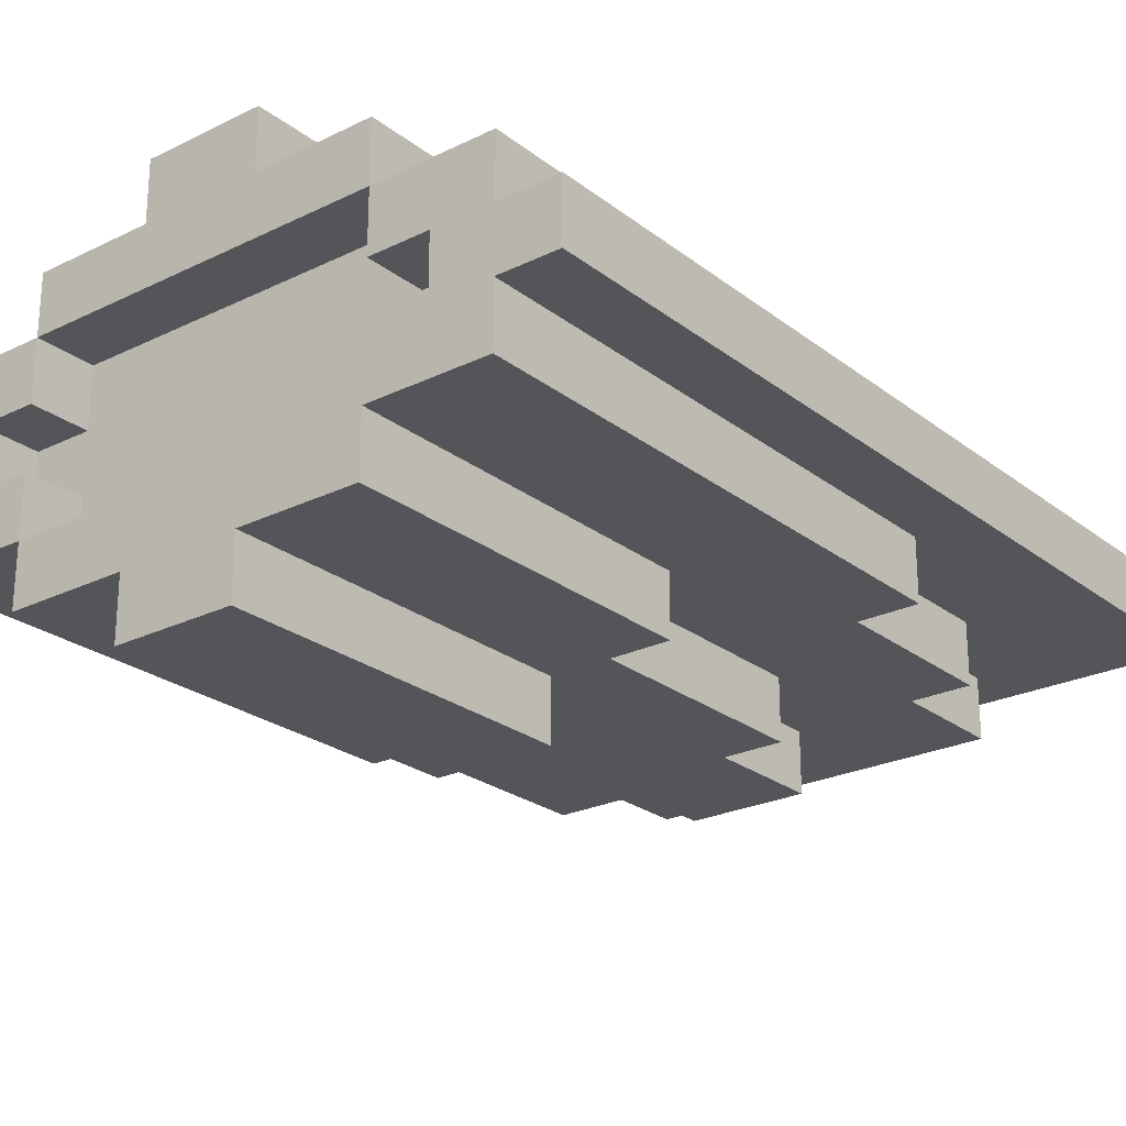
<metadata>
{"format":"obj","ext":"obj","renderer":"f3d","projection":"perspective","resolution":1024,"background":"white","views":[{"elev":-24.5,"azim":38.7,"up":"+Z"}]}
</metadata>
<code>
o
v -0.7 0 1
v -0.7 0 0.9
v -0.7 0.7 1
v -0.7 0.7 0.9
v -0.7 1.5 1
v -0.7 1.5 0.9
v -0.6 0 1.1
v -0.6 0 1
v -0.6 0 0.9
v -0.6 0 0.8
v -0.6 0.6 0.9
v -0.6 0.6 0.8
v -0.6 0.7 1.1
v -0.6 0.7 1
v -0.6 0.7 0.9
v -0.6 0.7 0.8
v -0.6 0.9 1.1
v -0.6 0.9 1
v -0.6 0.9 0.9
v -0.6 0.9 0.8
v -0.5 0.9 1.1
v -0.5 0.9 1
v -0.5 0.9 0.9
v -0.5 0.9 0.8
v -0.5 1 1
v -0.5 1 0.9
v -0.5 1 0.8
v -0.5 1.1 1.1
v -0.5 1.1 1
v -0.5 1.1 0.9
v -0.5 1.1 0.8
v -0.5 1.2 1.1
v -0.5 1.2 1
v -0.5 1.2 0.9
v -0.5 1.2 0.8
v -0.4 0 1.2
v -0.4 0 1.1
v -0.4 0 0.8
v -0.4 0 0.7
v -0.4 0.6 1.2
v -0.4 0.6 1.1
v -0.4 0.6 0.8
v -0.4 0.6 0.7
v -0.4 1.2 1.1
v -0.4 1.2 1
v -0.4 1.2 0.9
v -0.4 1.2 0.8
v -0.4 1.4 1.1
v -0.4 1.4 1
v -0.4 1.4 0.9
v -0.4 1.4 0.8
v -0.3 0.6 1.2
v -0.3 0.6 1.1
v -0.3 0.6 0.8
v -0.3 0.6 0.7
v -0.3 0.7 1.2
v -0.3 0.7 1.1
v -0.3 0.7 0.8
v -0.3 0.7 0.7
v -0.3 0.8 1.2
v -0.3 0.8 1.1
v -0.3 0.8 0.8
v -0.3 0.8 0.7
v -0.3 0.9 1.2
v -0.3 0.9 1.1
v -0.3 0.9 0.8
v -0.3 0.9 0.7
v -0.3 1 1.2
v -0.3 1 1.1
v -0.3 1 0.8
v -0.3 1 0.7
v -0.2 0 1.3
v -0.2 0 1.2
v -0.2 0 0.7
v -0.2 0 0.6
v -0.2 0.2 0.7
v -0.2 0.2 0.6
v -0.2 0.6 1.3
v -0.2 0.6 1.2
v -0.2 0.6 0.7
v -0.2 0.6 0.6
v -0.2 1 1.2
v -0.2 1 1.1
v -0.2 1 0.8
v -0.2 1 0.7
v -0.2 1.1 0.8
v -0.2 1.1 0.7
v -0.2 1.2 1.2
v -0.2 1.2 1.1
v -0.2 1.2 0.8
v -0.2 1.2 0.7
v 0.2 0 1.1
v 0.2 0 1
v 0.2 0 0.9
v 0.2 0 0.8
v 0.2 0.1 1.1
v 0.2 0.1 1
v 0.2 0.1 0.9
v 0.2 0.1 0.8
v 0.3 0 1
v 0.3 0 0.9
v 0.3 0.1 1
v 0.3 0.1 0.9
v -0.5 0 1
v -0.5 0 0.9
v -0.5 0.1 1
v -0.5 0.1 0.9
v -0.4 0 1.1
v -0.4 0 1
v -0.4 0 0.9
v -0.4 0 0.8
v -0.4 0.1 1.1
v -0.4 0.1 1
v -0.4 0.1 0.9
v -0.4 0.1 0.8
v 5.96e-08 0 1.3
v 5.96e-08 0 1.2
v 5.96e-08 0 0.7
v 5.96e-08 0 0.6
v 5.96e-08 0.2 1.3
v 5.96e-08 0.2 1.2
v 5.96e-08 0.6 1.3
v 5.96e-08 0.6 1.2
v 5.96e-08 0.6 0.7
v 5.96e-08 0.6 0.6
v 5.96e-08 1 1.2
v 5.96e-08 1 1.1
v 5.96e-08 1 0.8
v 5.96e-08 1 0.7
v 5.96e-08 1.1 1.2
v 5.96e-08 1.1 1.1
v 5.96e-08 1.2 1.2
v 5.96e-08 1.2 1.1
v 5.96e-08 1.2 0.8
v 5.96e-08 1.2 0.7
v 0.1 0.6 1.2
v 0.1 0.6 1.1
v 0.1 0.6 0.8
v 0.1 0.6 0.7
v 0.1 0.7 1.2
v 0.1 0.7 1.1
v 0.1 0.7 0.8
v 0.1 0.7 0.7
v 0.1 0.8 1.2
v 0.1 0.8 1.1
v 0.1 0.8 0.8
v 0.1 0.8 0.7
v 0.1 0.9 1.2
v 0.1 0.9 1.1
v 0.1 0.9 0.8
v 0.1 0.9 0.7
v 0.1 1 1.2
v 0.1 1 1.1
v 0.1 1 0.8
v 0.1 1 0.7
v 0.2 0 1.2
v 0.2 0 1.1
v 0.2 0 0.8
v 0.2 0 0.7
v 0.2 0.6 1.2
v 0.2 0.6 1.1
v 0.2 0.6 0.8
v 0.2 0.6 0.7
v 0.2 1.2 1.1
v 0.2 1.2 1
v 0.2 1.2 0.9
v 0.2 1.2 0.8
v 0.2 1.4 1.1
v 0.2 1.4 1
v 0.2 1.4 0.9
v 0.2 1.4 0.8
v 0.3 0.9 1.1
v 0.3 0.9 1
v 0.3 0.9 0.9
v 0.3 0.9 0.8
v 0.3 1 1.1
v 0.3 1 1
v 0.3 1 0.9
v 0.3 1.1 1.1
v 0.3 1.1 1
v 0.3 1.1 0.9
v 0.3 1.1 0.8
v 0.3 1.2 1.1
v 0.3 1.2 1
v 0.3 1.2 0.9
v 0.3 1.2 0.8
v 0.4 0 1.1
v 0.4 0 1
v 0.4 0 0.9
v 0.4 0 0.8
v 0.4 0.6 1.1
v 0.4 0.6 1
v 0.4 0.7 1.1
v 0.4 0.7 1
v 0.4 0.7 0.9
v 0.4 0.7 0.8
v 0.4 0.9 1.1
v 0.4 0.9 1
v 0.4 0.9 0.9
v 0.4 0.9 0.8
v 0.5 0 1
v 0.5 0 0.9
v 0.5 0.7 1
v 0.5 0.7 0.9
v 0.5 1.5 1
v 0.5 1.5 0.9
v -0.2 0 1.3
v -0.2 0.6 1.3
v -0.1 0.2 1.3
v -0.1 0.6 1.3
v 5.96e-08 0 1.3
v 5.96e-08 0.2 1.3
v 5.96e-08 0.6 1.3
v -0.4 0 1.2
v -0.4 0.6 1.2
v -0.3 0.6 1.2
v -0.3 0.7 1.2
v -0.3 0.8 1.2
v -0.3 0.9 1.2
v -0.3 1 1.2
v -0.2 0 1.2
v -0.2 0.6 1.2
v -0.2 0.8 1.2
v -0.2 0.9 1.2
v -0.2 1 1.2
v -0.2 1.2 1.2
v -0.1 0.6 1.2
v -0.1 0.8 1.2
v -0.1 0.9 1.2
v -0.1 1 1.2
v -0.1 1.1 1.2
v 5.96e-08 0 1.2
v 5.96e-08 0.2 1.2
v 5.96e-08 0.6 1.2
v 5.96e-08 1 1.2
v 5.96e-08 1.1 1.2
v 5.96e-08 1.2 1.2
v 0.1 0 1.2
v 0.1 0.2 1.2
v 0.1 0.6 1.2
v 0.1 0.7 1.2
v 0.1 0.8 1.2
v 0.1 0.9 1.2
v 0.1 1 1.2
v 0.2 0 1.2
v 0.2 0.6 1.2
v -0.6 0 1.1
v -0.6 0.7 1.1
v -0.6 0.9 1.1
v -0.5 0.9 1.1
v -0.5 1.1 1.1
v -0.5 1.2 1.1
v -0.4 0 1.1
v -0.4 0.6 1.1
v -0.4 1 1.1
v -0.4 1.1 1.1
v -0.4 1.2 1.1
v -0.4 1.4 1.1
v -0.3 0.6 1.1
v -0.3 0.7 1.1
v -0.3 0.8 1.1
v -0.3 0.9 1.1
v -0.3 1 1.1
v -0.3 1.1 1.1
v -0.3 1.2 1.1
v -0.3 1.3 1.1
v -0.2 1 1.1
v -0.2 1.2 1.1
v -0.2 1.3 1.1
v 5.96e-08 1 1.1
v 5.96e-08 1.1 1.1
v 5.96e-08 1.2 1.1
v 5.96e-08 1.3 1.1
v 0.1 0.6 1.1
v 0.1 0.7 1.1
v 0.1 0.8 1.1
v 0.1 0.9 1.1
v 0.1 1 1.1
v 0.1 1.1 1.1
v 0.1 1.2 1.1
v 0.1 1.3 1.1
v 0.2 0 1.1
v 0.2 0.6 1.1
v 0.2 1 1.1
v 0.2 1.1 1.1
v 0.2 1.2 1.1
v 0.2 1.4 1.1
v 0.3 0.9 1.1
v 0.3 1 1.1
v 0.3 1.1 1.1
v 0.3 1.2 1.1
v 0.4 0 1.1
v 0.4 0.6 1.1
v 0.4 0.7 1.1
v 0.4 0.9 1.1
v -0.7 0 1
v -0.7 0.7 1
v -0.7 1.5 1
v -0.6 0 1
v -0.6 0.7 1
v -0.6 0.9 1
v -0.6 1 1
v -0.6 1.3 1
v -0.5 0.9 1
v -0.5 1 1
v -0.5 1.1 1
v -0.5 1.2 1
v -0.5 1.3 1
v -0.4 1.2 1
v -0.4 1.4 1
v 0.2 1.2 1
v 0.2 1.4 1
v 0.3 0.9 1
v 0.3 1 1
v 0.3 1.1 1
v 0.3 1.2 1
v 0.3 1.3 1
v 0.4 0 1
v 0.4 0.6 1
v 0.4 0.7 1
v 0.4 0.9 1
v 0.4 1 1
v 0.4 1.3 1
v 0.5 0 1
v 0.5 0.7 1
v 0.5 1.5 1
v -0.5 0 0.9
v -0.5 0.1 0.9
v -0.4 0 0.9
v -0.4 0.1 0.9
v 0.2 0 0.9
v 0.2 0.1 0.9
v 0.3 0 0.9
v 0.3 0.1 0.9
v -0.4 0 0.8
v -0.4 0.1 0.8
v -0.3 0 0.8
v -0.3 0.1 0.8
v 0.2 0 0.8
v 0.2 0.1 0.8
v -0.4 0 1.1
v -0.4 0.1 1.1
v 0.1 0 1.1
v 0.1 0.1 1.1
v 0.2 0 1.1
v 0.2 0.1 1.1
v -0.5 0 1
v -0.5 0.1 1
v -0.4 0 1
v -0.4 0.1 1
v 0.2 0 1
v 0.2 0.1 1
v 0.3 0 1
v 0.3 0.1 1
v -0.7 0 0.9
v -0.7 0.7 0.9
v -0.7 1.5 0.9
v -0.6 0 0.9
v -0.6 0.6 0.9
v -0.6 0.7 0.9
v -0.6 0.9 0.9
v -0.6 1 0.9
v -0.6 1.3 0.9
v -0.5 0.9 0.9
v -0.5 1 0.9
v -0.5 1.1 0.9
v -0.5 1.2 0.9
v -0.5 1.3 0.9
v -0.4 1.2 0.9
v -0.4 1.4 0.9
v 0.2 1.2 0.9
v 0.2 1.4 0.9
v 0.3 0.9 0.9
v 0.3 1 0.9
v 0.3 1.1 0.9
v 0.3 1.2 0.9
v 0.3 1.3 0.9
v 0.4 0 0.9
v 0.4 0.7 0.9
v 0.4 0.9 0.9
v 0.4 1 0.9
v 0.4 1.3 0.9
v 0.5 0 0.9
v 0.5 0.7 0.9
v 0.5 1.5 0.9
v -0.6 0 0.8
v -0.6 0.6 0.8
v -0.6 0.7 0.8
v -0.6 0.9 0.8
v -0.5 0.9 0.8
v -0.5 1 0.8
v -0.5 1.1 0.8
v -0.5 1.2 0.8
v -0.4 0 0.8
v -0.4 0.6 0.8
v -0.4 1 0.8
v -0.4 1.1 0.8
v -0.4 1.2 0.8
v -0.4 1.4 0.8
v -0.3 0.6 0.8
v -0.3 0.7 0.8
v -0.3 0.8 0.8
v -0.3 0.9 0.8
v -0.3 1 0.8
v -0.3 1.1 0.8
v -0.3 1.2 0.8
v -0.3 1.3 0.8
v -0.2 1 0.8
v -0.2 1.1 0.8
v -0.2 1.2 0.8
v -0.2 1.3 0.8
v 5.96e-08 1 0.8
v 5.96e-08 1.2 0.8
v 5.96e-08 1.3 0.8
v 0.1 0.6 0.8
v 0.1 0.7 0.8
v 0.1 0.8 0.8
v 0.1 0.9 0.8
v 0.1 1 0.8
v 0.1 1.1 0.8
v 0.1 1.2 0.8
v 0.1 1.3 0.8
v 0.2 0 0.8
v 0.2 0.6 0.8
v 0.2 1 0.8
v 0.2 1.1 0.8
v 0.2 1.2 0.8
v 0.2 1.4 0.8
v 0.3 0.9 0.8
v 0.3 1.1 0.8
v 0.3 1.2 0.8
v 0.4 0 0.8
v 0.4 0.7 0.8
v 0.4 0.9 0.8
v -0.4 0 0.7
v -0.4 0.6 0.7
v -0.3 0 0.7
v -0.3 0.2 0.7
v -0.3 0.6 0.7
v -0.3 0.7 0.7
v -0.3 0.8 0.7
v -0.3 0.9 0.7
v -0.3 1 0.7
v -0.2 0 0.7
v -0.2 0.2 0.7
v -0.2 0.6 0.7
v -0.2 1 0.7
v -0.2 1.1 0.7
v -0.2 1.2 0.7
v -0.1 0.6 0.7
v -0.1 0.8 0.7
v -0.1 0.9 0.7
v -0.1 1 0.7
v -0.1 1.1 0.7
v 5.96e-08 0 0.7
v 5.96e-08 0.6 0.7
v 5.96e-08 0.8 0.7
v 5.96e-08 0.9 0.7
v 5.96e-08 1 0.7
v 5.96e-08 1.2 0.7
v 0.1 0.6 0.7
v 0.1 0.7 0.7
v 0.1 0.8 0.7
v 0.1 0.9 0.7
v 0.1 1 0.7
v 0.2 0 0.7
v 0.2 0.6 0.7
v -0.2 0 0.6
v -0.2 0.2 0.6
v -0.2 0.6 0.6
v -0.1 0.2 0.6
v -0.1 0.6 0.6
v 5.96e-08 0 0.6
v 5.96e-08 0.6 0.6
v -0.2 0 1.3
v 5.96e-08 0 1.3
v -0.4 0 1.2
v -0.2 0 1.2
v 5.96e-08 0 1.2
v 0.1 0 1.2
v 0.2 0 1.2
v -0.6 0 1.1
v -0.4 0 1.1
v 0.1 0 1.1
v 0.2 0 1.1
v 0.4 0 1.1
v -0.7 0 1
v -0.6 0 1
v -0.5 0 1
v -0.4 0 1
v 0.2 0 1
v 0.3 0 1
v 0.4 0 1
v 0.5 0 1
v -0.7 0 0.9
v -0.6 0 0.9
v -0.5 0 0.9
v -0.4 0 0.9
v 0.2 0 0.9
v 0.3 0 0.9
v 0.4 0 0.9
v 0.5 0 0.9
v -0.6 0 0.8
v -0.4 0 0.8
v -0.3 0 0.8
v 0.2 0 0.8
v 0.4 0 0.8
v -0.4 0 0.7
v -0.3 0 0.7
v -0.2 0 0.7
v 5.96e-08 0 0.7
v 0.2 0 0.7
v -0.2 0 0.6
v 5.96e-08 0 0.6
v -0.4 0.1 1.1
v 0.1 0.1 1.1
v 0.2 0.1 1.1
v -0.5 0.1 1
v -0.4 0.1 1
v 0.1 0.1 1
v 0.2 0.1 1
v 0.3 0.1 1
v -0.5 0.1 0.9
v -0.4 0.1 0.9
v -0.3 0.1 0.9
v 0.2 0.1 0.9
v 0.3 0.1 0.9
v -0.4 0.1 0.8
v -0.3 0.1 0.8
v 0.2 0.1 0.8
v -0.2 0.6 1.3
v -0.1 0.6 1.3
v 5.96e-08 0.6 1.3
v -0.4 0.6 1.2
v -0.3 0.6 1.2
v -0.2 0.6 1.2
v -0.1 0.6 1.2
v 5.96e-08 0.6 1.2
v 0.1 0.6 1.2
v 0.2 0.6 1.2
v -0.4 0.6 1.1
v -0.3 0.6 1.1
v 0.1 0.6 1.1
v 0.2 0.6 1.1
v -0.4 0.6 0.8
v -0.3 0.6 0.8
v 0.1 0.6 0.8
v 0.2 0.6 0.8
v -0.4 0.6 0.7
v -0.3 0.6 0.7
v -0.2 0.6 0.7
v -0.1 0.6 0.7
v 5.96e-08 0.6 0.7
v 0.1 0.6 0.7
v 0.2 0.6 0.7
v -0.2 0.6 0.6
v -0.1 0.6 0.6
v 5.96e-08 0.6 0.6
v -0.6 0.9 1.1
v -0.5 0.9 1.1
v 0.3 0.9 1.1
v 0.4 0.9 1.1
v -0.6 0.9 1
v -0.5 0.9 1
v 0.3 0.9 1
v 0.4 0.9 1
v -0.6 0.9 0.9
v -0.5 0.9 0.9
v 0.3 0.9 0.9
v 0.4 0.9 0.9
v -0.6 0.9 0.8
v -0.5 0.9 0.8
v 0.3 0.9 0.8
v 0.4 0.9 0.8
v -0.3 1 1.2
v -0.2 1 1.2
v 5.96e-08 1 1.2
v 0.1 1 1.2
v -0.3 1 1.1
v -0.2 1 1.1
v 5.96e-08 1 1.1
v 0.1 1 1.1
v -0.3 1 0.8
v -0.2 1 0.8
v 5.96e-08 1 0.8
v 0.1 1 0.8
v -0.3 1 0.7
v -0.2 1 0.7
v 5.96e-08 1 0.7
v 0.1 1 0.7
v -0.2 1.2 1.2
v 5.96e-08 1.2 1.2
v -0.5 1.2 1.1
v -0.4 1.2 1.1
v -0.2 1.2 1.1
v 5.96e-08 1.2 1.1
v 0.2 1.2 1.1
v 0.3 1.2 1.1
v -0.5 1.2 1
v -0.4 1.2 1
v 0.2 1.2 1
v 0.3 1.2 1
v -0.5 1.2 0.9
v -0.4 1.2 0.9
v 0.2 1.2 0.9
v 0.3 1.2 0.9
v -0.5 1.2 0.8
v -0.4 1.2 0.8
v -0.2 1.2 0.8
v 5.96e-08 1.2 0.8
v 0.2 1.2 0.8
v 0.3 1.2 0.8
v -0.2 1.2 0.7
v 5.96e-08 1.2 0.7
v -0.4 1.4 1.1
v 0.2 1.4 1.1
v -0.4 1.4 1
v 0.2 1.4 1
v -0.4 1.4 0.9
v 0.2 1.4 0.9
v -0.4 1.4 0.8
v 0.2 1.4 0.8
v -0.7 1.5 1
v 0.5 1.5 1
v -0.7 1.5 0.9
v 0.5 1.5 0.9
f 3 2 1
f 4 2 3
f 5 4 3
f 6 4 5
f 11 10 9
f 12 10 11
f 13 8 7
f 14 8 13
f 15 12 11
f 16 12 15
f 17 14 13
f 18 14 17
f 19 16 15
f 20 16 19
f 25 22 21
f 26 24 23
f 27 24 26
f 28 25 21
f 29 25 28
f 30 27 26
f 31 27 30
f 32 29 28
f 33 29 32
f 34 31 30
f 35 31 34
f 40 37 36
f 41 37 40
f 42 39 38
f 43 39 42
f 48 45 44
f 49 45 48
f 50 47 46
f 51 47 50
f 56 53 52
f 57 53 56
f 58 55 54
f 59 55 58
f 60 57 56
f 61 57 60
f 62 59 58
f 63 59 62
f 64 61 60
f 65 61 64
f 66 63 62
f 67 63 66
f 68 65 64
f 69 65 68
f 70 67 66
f 71 67 70
f 76 75 74
f 77 75 76
f 78 73 72
f 79 73 78
f 80 77 76
f 81 77 80
f 86 85 84
f 87 85 86
f 88 83 82
f 89 83 88
f 90 87 86
f 91 87 90
f 96 93 92
f 97 93 96
f 98 95 94
f 99 95 98
f 102 101 100
f 103 101 102
f 104 105 106
f 106 105 107
f 108 109 112
f 112 109 113
f 110 111 114
f 114 111 115
f 116 117 120
f 120 117 121
f 120 121 122
f 122 121 123
f 118 119 124
f 124 119 125
f 126 127 130
f 130 127 131
f 130 131 132
f 132 131 133
f 128 129 134
f 134 129 135
f 136 137 140
f 140 137 141
f 138 139 142
f 142 139 143
f 140 141 144
f 144 141 145
f 142 143 146
f 146 143 147
f 144 145 148
f 148 145 149
f 146 147 150
f 150 147 151
f 148 149 152
f 152 149 153
f 150 151 154
f 154 151 155
f 156 157 160
f 160 157 161
f 158 159 162
f 162 159 163
f 164 165 168
f 168 165 169
f 166 167 170
f 170 167 171
f 172 173 176
f 176 173 177
f 174 175 178
f 176 177 179
f 179 177 180
f 178 175 181
f 181 175 182
f 179 180 183
f 183 180 184
f 181 182 185
f 185 182 186
f 187 188 191
f 191 188 192
f 191 192 193
f 193 192 194
f 189 190 195
f 195 190 196
f 193 194 197
f 197 194 198
f 195 196 199
f 199 196 200
f 201 202 203
f 203 202 204
f 203 204 205
f 205 204 206
f 209 208 207
f 210 208 209
f 211 209 207
f 212 210 209
f 212 209 211
f 213 210 212
f 216 215 214
f 221 216 214
f 221 217 216
f 222 217 221
f 223 219 218
f 223 218 217
f 224 220 219
f 224 219 223
f 225 220 224
f 227 217 222
f 228 223 217
f 228 225 224
f 228 224 223
f 229 225 228
f 230 226 225
f 230 225 229
f 231 226 230
f 234 217 227
f 235 230 229
f 235 231 230
f 236 226 231
f 236 231 235
f 237 226 236
f 238 233 232
f 239 234 233
f 239 233 238
f 240 217 234
f 240 234 239
f 241 228 217
f 241 217 240
f 242 229 228
f 242 228 241
f 243 235 229
f 243 229 242
f 244 235 243
f 245 240 239
f 245 239 238
f 246 240 245
f 250 249 248
f 253 248 247
f 254 248 253
f 255 251 250
f 256 252 251
f 256 251 255
f 257 252 256
f 259 248 254
f 260 255 250
f 260 248 259
f 260 250 248
f 261 255 260
f 262 255 261
f 263 256 255
f 263 255 262
f 264 258 257
f 264 256 263
f 264 257 256
f 265 258 264
f 266 258 265
f 267 265 264
f 267 264 263
f 268 266 265
f 268 265 267
f 269 258 266
f 269 266 268
f 272 269 268
f 273 258 269
f 273 269 272
f 278 271 270
f 279 272 271
f 279 271 278
f 280 273 272
f 280 272 279
f 281 258 273
f 281 273 280
f 283 275 274
f 284 278 277
f 284 277 276
f 284 279 278
f 284 276 275
f 285 280 279
f 285 279 284
f 286 281 280
f 286 280 285
f 287 258 281
f 287 281 286
f 288 284 275
f 289 285 284
f 289 284 288
f 290 286 285
f 290 285 289
f 291 286 290
f 292 283 282
f 293 275 283
f 293 283 292
f 294 288 275
f 294 275 293
f 295 288 294
f 299 297 296
f 300 298 297
f 300 297 299
f 301 298 300
f 302 298 301
f 303 298 302
f 304 302 301
f 305 303 302
f 305 302 304
f 306 303 305
f 307 303 306
f 308 298 303
f 308 303 307
f 309 308 307
f 310 298 308
f 310 308 309
f 312 298 310
f 316 312 311
f 317 312 316
f 321 314 313
f 322 315 314
f 322 316 315
f 322 314 321
f 322 317 316
f 323 312 317
f 323 317 322
f 324 320 319
f 324 319 318
f 325 321 320
f 325 320 324
f 325 323 322
f 325 322 321
f 326 298 312
f 326 323 325
f 326 312 323
f 329 328 327
f 330 328 329
f 333 332 331
f 334 332 333
f 337 336 335
f 338 336 337
f 339 338 337
f 340 338 339
f 341 342 343
f 343 342 344
f 343 344 345
f 345 344 346
f 347 348 349
f 349 348 350
f 351 352 353
f 353 352 354
f 355 356 358
f 358 356 359
f 356 357 360
f 359 356 360
f 360 357 361
f 361 357 362
f 362 357 363
f 361 362 364
f 362 363 365
f 364 362 365
f 365 363 366
f 366 363 367
f 363 357 368
f 367 363 368
f 367 368 369
f 368 357 370
f 369 368 370
f 370 357 372
f 371 372 376
f 376 372 377
f 373 374 380
f 374 375 381
f 375 376 381
f 380 374 381
f 376 377 381
f 377 372 382
f 381 377 382
f 378 379 383
f 379 380 384
f 383 379 384
f 380 381 384
f 381 382 384
f 372 357 385
f 384 382 385
f 382 372 385
f 388 389 390
f 386 387 394
f 387 388 395
f 394 387 395
f 390 391 396
f 391 392 396
f 392 393 397
f 396 392 397
f 397 393 398
f 395 388 400
f 390 396 401
f 400 388 401
f 388 390 401
f 396 397 401
f 401 397 402
f 402 397 403
f 403 397 404
f 397 398 405
f 404 397 405
f 398 399 406
f 405 398 406
f 406 399 407
f 404 405 408
f 405 406 409
f 408 405 409
f 406 407 410
f 409 406 410
f 407 399 411
f 410 407 411
f 410 411 413
f 411 399 414
f 413 411 414
f 412 413 419
f 419 413 420
f 413 414 421
f 420 413 421
f 414 399 422
f 421 414 422
f 415 416 424
f 417 418 425
f 419 420 425
f 416 417 425
f 418 419 425
f 420 421 426
f 425 420 426
f 421 422 426
f 426 422 427
f 422 399 428
f 427 422 428
f 416 425 429
f 425 426 429
f 426 427 430
f 429 426 430
f 430 427 431
f 423 424 432
f 424 416 433
f 432 424 433
f 416 429 433
f 433 429 434
f 435 436 437
f 437 436 438
f 438 436 439
f 437 438 444
f 438 439 445
f 444 438 445
f 439 440 446
f 445 439 446
f 442 443 447
f 446 440 450
f 440 441 451
f 441 442 451
f 447 448 452
f 451 442 452
f 442 447 452
f 452 448 453
f 448 449 454
f 453 448 454
f 450 440 456
f 452 453 457
f 440 451 457
f 451 452 457
f 457 453 458
f 453 454 459
f 458 453 459
f 454 449 460
f 459 454 460
f 455 456 461
f 456 440 461
f 440 457 462
f 461 440 462
f 457 458 463
f 462 457 463
f 458 459 464
f 463 458 464
f 464 459 465
f 455 461 466
f 466 461 467
f 468 469 471
f 469 470 471
f 471 470 472
f 468 471 473
f 471 472 473
f 473 472 474
f 478 476 475
f 479 476 478
f 483 478 477
f 483 479 478
f 483 480 479
f 484 481 480
f 484 480 483
f 485 481 484
f 488 483 482
f 489 483 488
f 490 483 489
f 491 486 485
f 492 486 491
f 493 486 492
f 495 488 487
f 495 489 488
f 496 489 495
f 497 489 496
f 500 494 493
f 500 493 492
f 501 494 500
f 502 494 501
f 503 498 497
f 503 497 496
f 504 498 503
f 506 501 500
f 506 500 499
f 507 501 506
f 508 505 504
f 509 506 505
f 509 505 508
f 510 506 509
f 511 506 510
f 512 506 511
f 513 511 510
f 514 511 513
f 519 516 515
f 520 517 516
f 520 516 519
f 521 517 520
f 523 519 518
f 523 522 521
f 523 521 520
f 523 520 519
f 524 522 523
f 525 522 524
f 526 522 525
f 527 522 526
f 528 525 524
f 529 526 525
f 529 525 528
f 530 526 529
f 531 532 536
f 532 533 537
f 536 532 537
f 537 533 538
f 534 535 541
f 541 535 542
f 539 540 543
f 543 540 544
f 545 546 549
f 549 546 550
f 547 548 554
f 554 548 555
f 551 552 556
f 552 553 557
f 556 552 557
f 557 553 558
f 559 560 563
f 563 560 564
f 561 562 565
f 565 562 566
f 567 568 571
f 571 568 572
f 569 570 573
f 573 570 574
f 575 576 579
f 579 576 580
f 577 578 581
f 581 578 582
f 583 584 587
f 587 584 588
f 585 586 589
f 589 586 590
f 591 592 595
f 595 592 596
f 593 594 599
f 599 594 600
f 597 598 601
f 601 598 602
f 603 604 607
f 607 604 608
f 605 606 611
f 611 606 612
f 609 610 613
f 613 610 614
f 615 616 617
f 617 616 618
f 619 620 621
f 621 620 622
f 623 624 625
f 625 624 626

</code>
